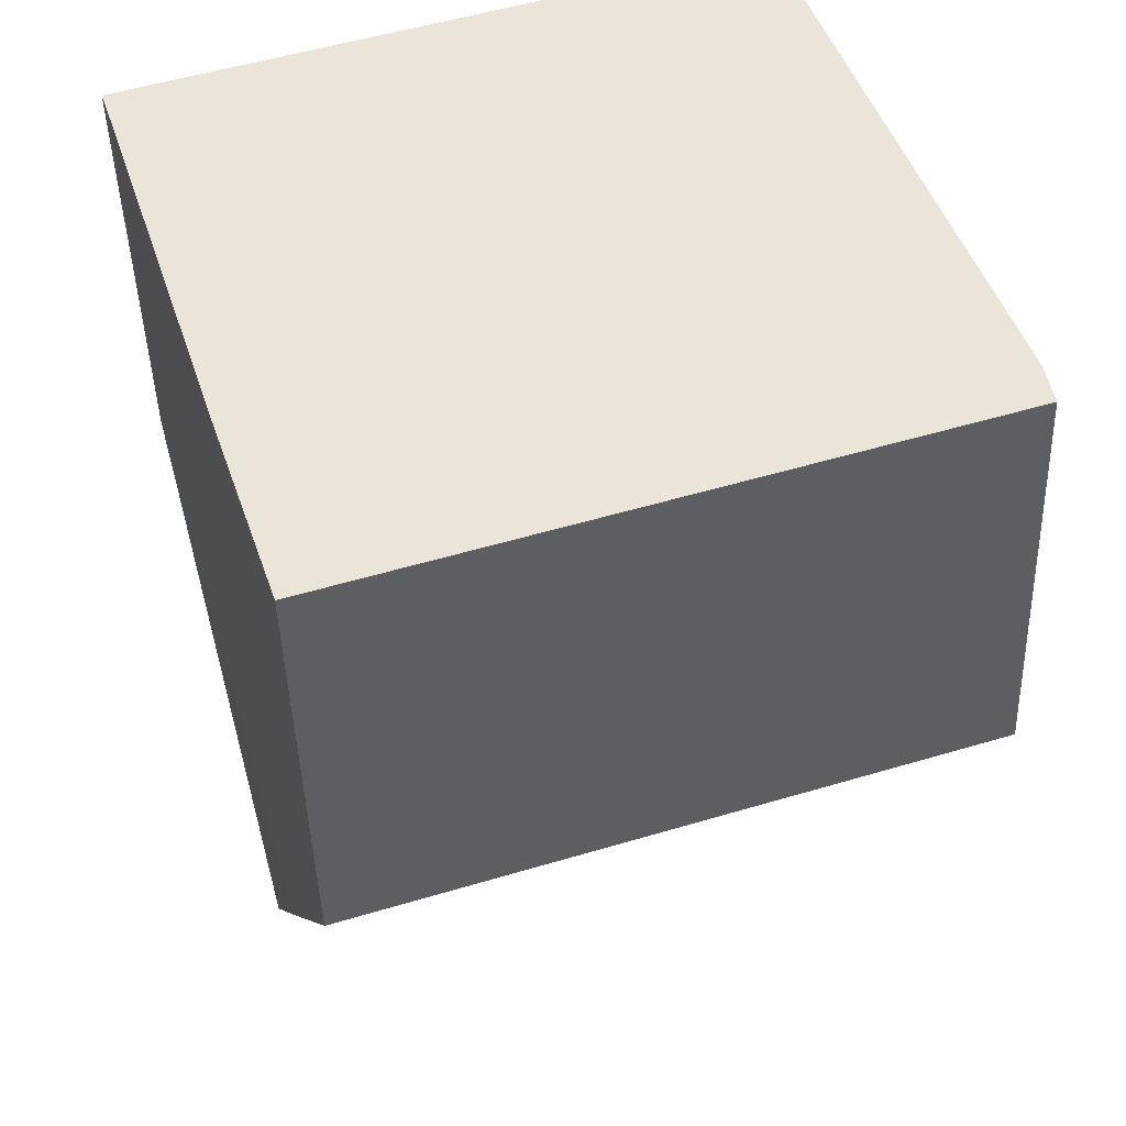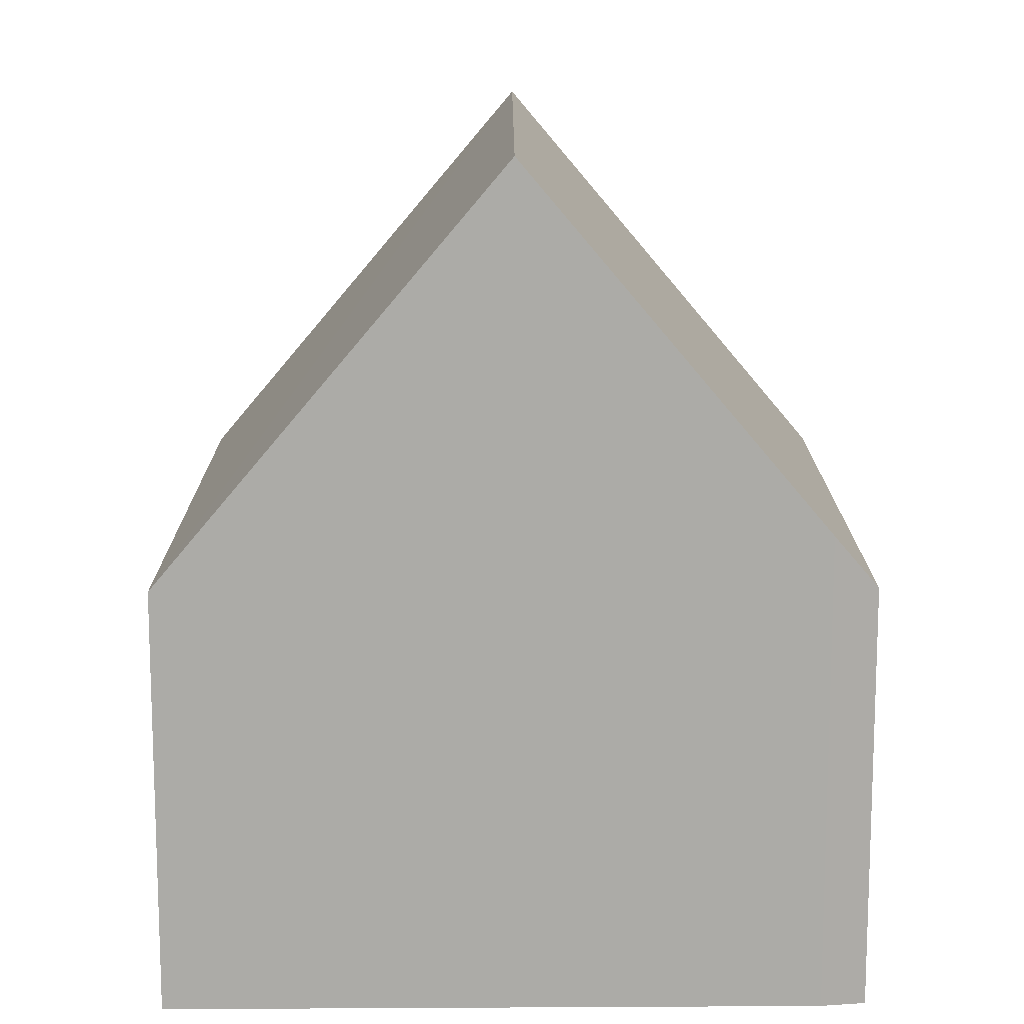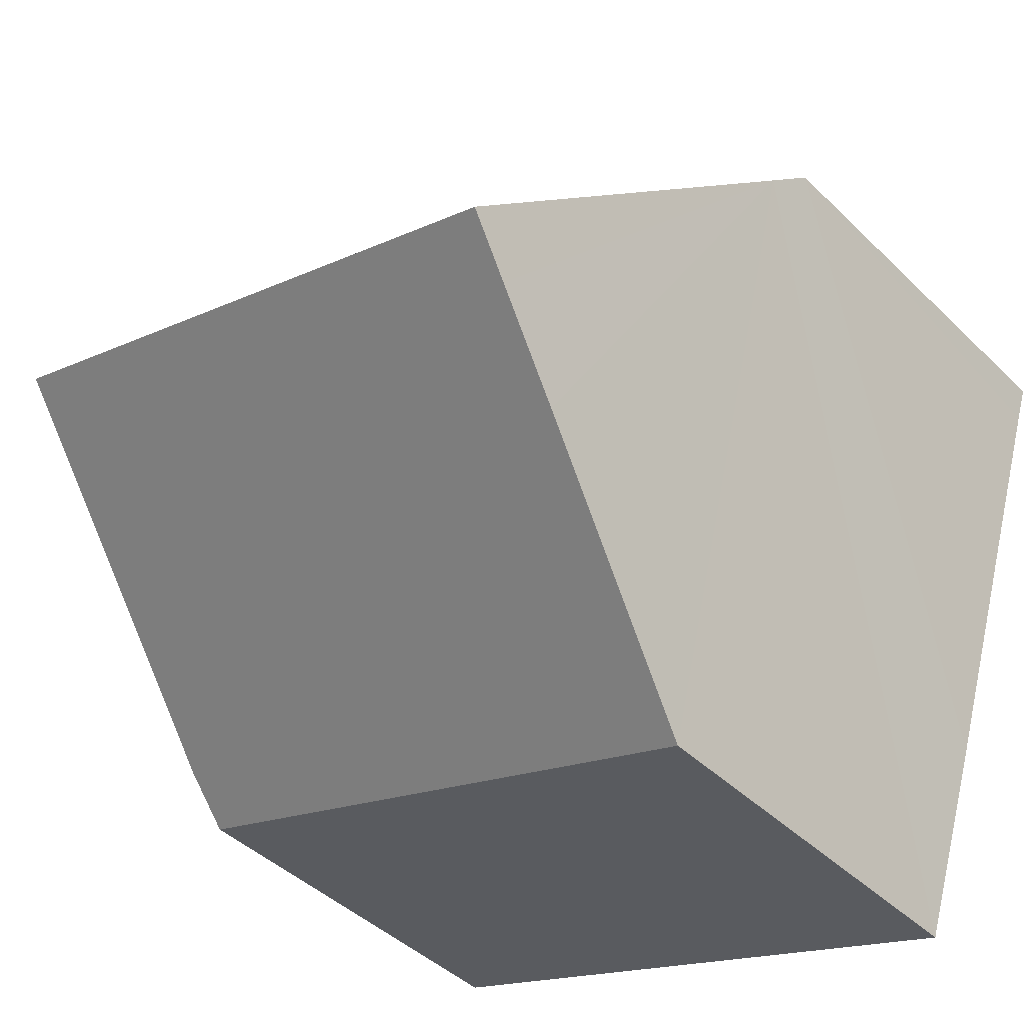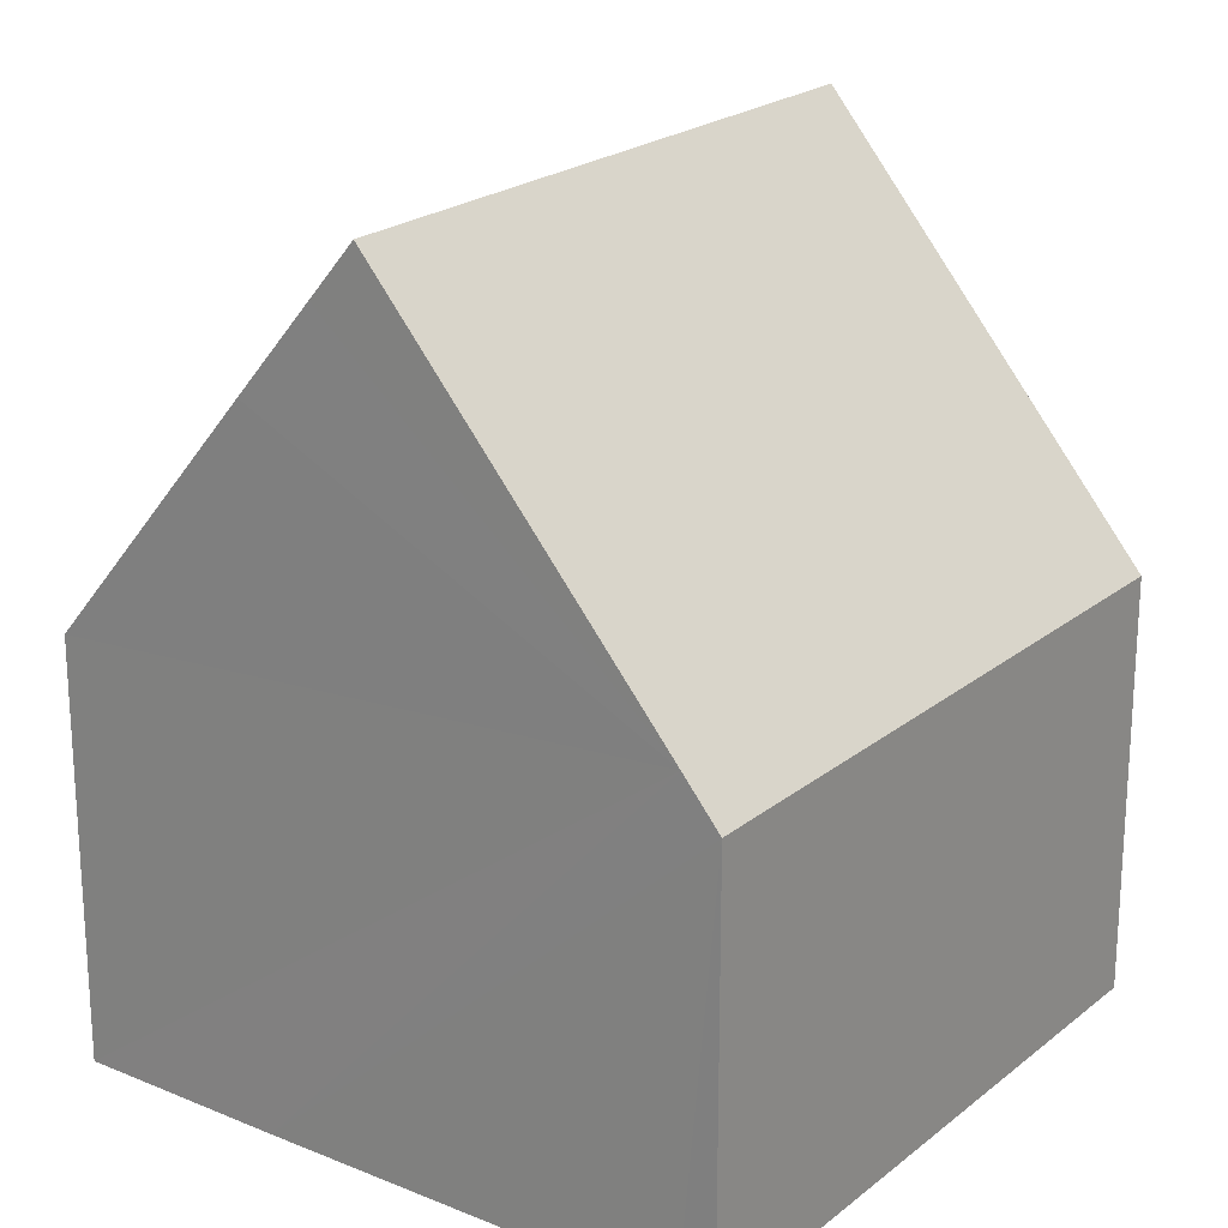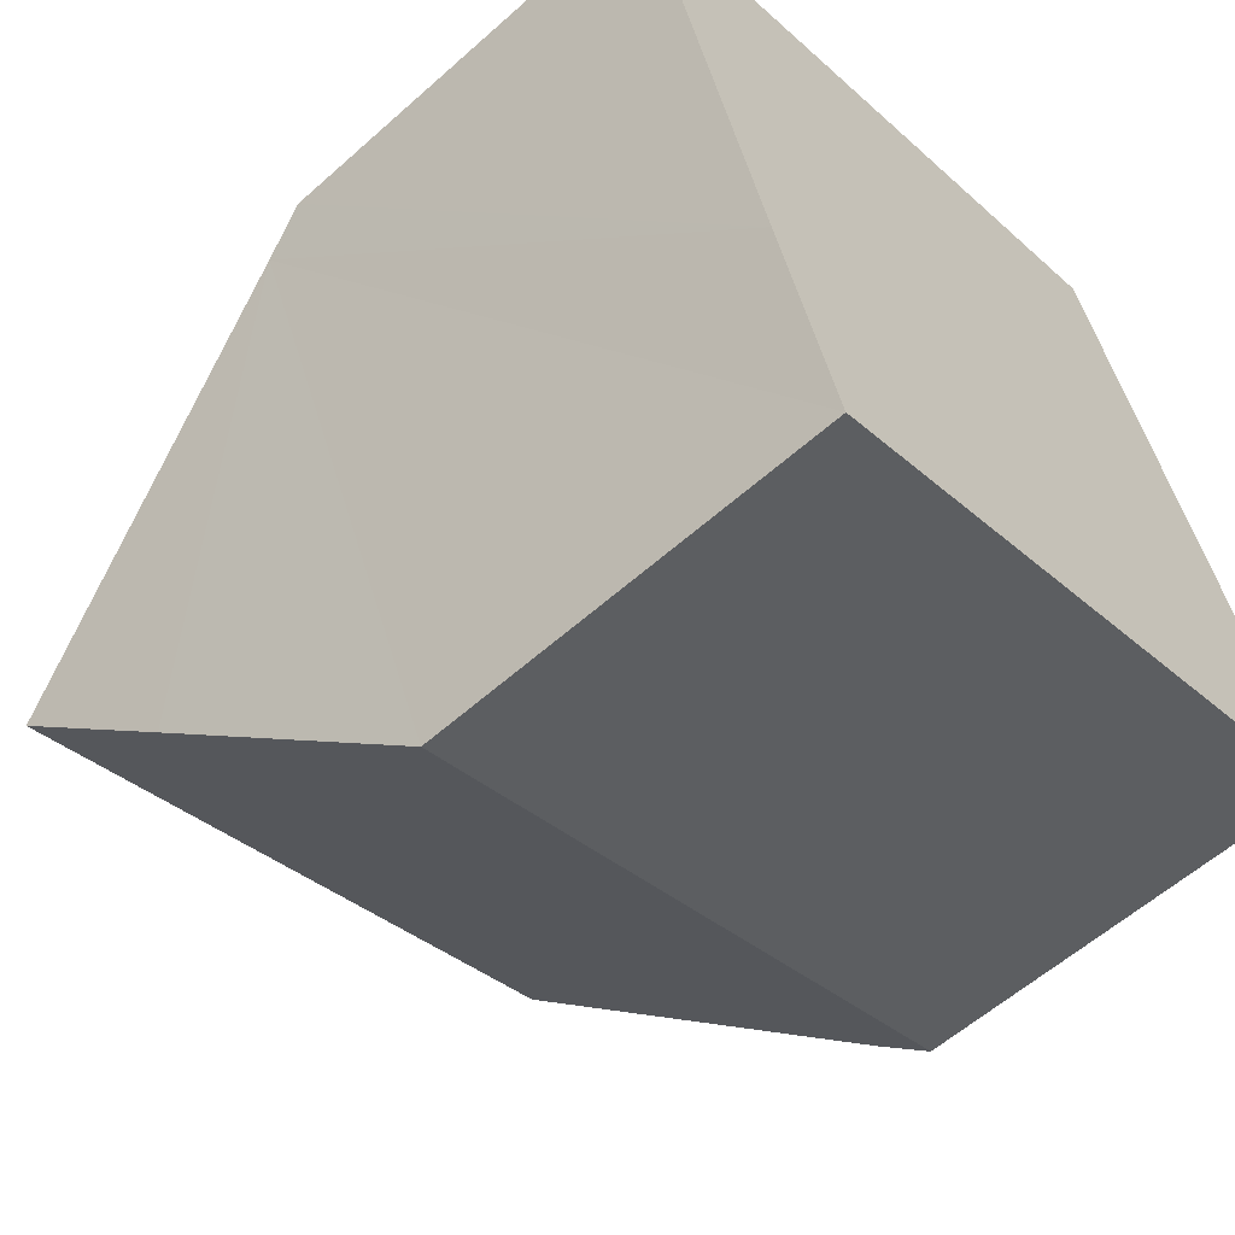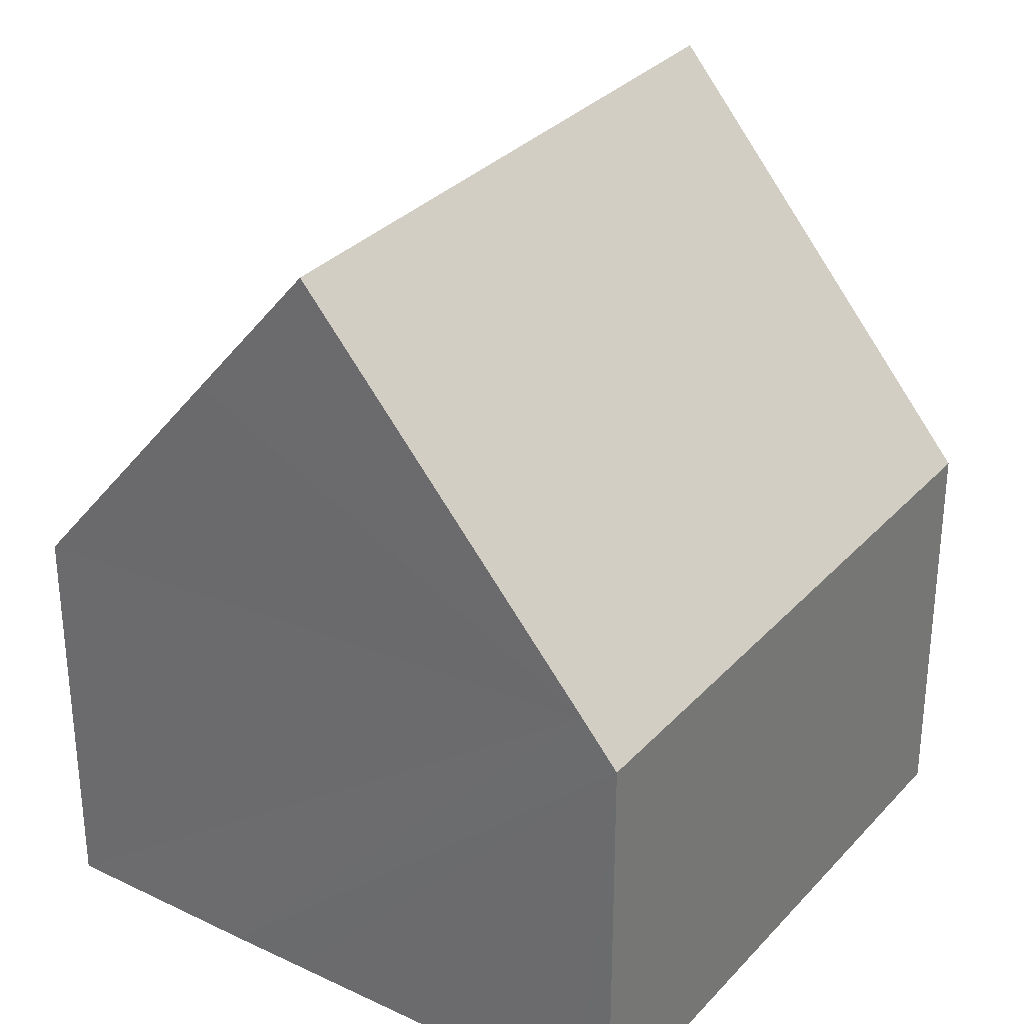
<metadata>
{"format":"obj","ext":"obj","renderer":"f3d","projection":"perspective","resolution":1024,"background":"white","views":[{"elev":-43.8,"azim":1.8,"up":"+Z"},{"elev":13.9,"azim":71.8,"up":"+Y"},{"elev":-42.9,"azim":-138.9,"up":"+Z"},{"elev":21.9,"azim":-71.8,"up":"+Y"},{"elev":-58.4,"azim":-47.4,"up":"+Z"},{"elev":31.6,"azim":-73.6,"up":"+Y"}]}
</metadata>
<code>
v  1.911 9.155 -6.049
v  6.327 5.693 -7.687
v  2.815 5.693 -8.829
v  11.33 5.692 -6.06
v  11.24 6.394 -5.468
v  10.02 11.18 -1.614
v  1.59 10.42 -5.029
v  1.397 11.18 -4.418
v  8.625 5.693 2.805
v  0.159 6.301 -0.488
v  0 5.693 3.486e-16
v  2.815 5.406e-16 -8.829
v  1.911 3.704e-16 -6.049
v  1.59 3.079e-16 -5.029
v  0.159 2.988e-17 -0.488
v  0 0 0
v  1.397 2.705e-16 -4.418
v  8.625 -1.718e-16 2.805
v  10.02 9.883e-17 -1.614
v  11.24 3.348e-16 -5.468
v  11.33 3.711e-16 -6.06
v  6.327 4.707e-16 -7.687
g defaultobject
f 1 2 3
f 2 1 4
f 4 1 5
f 5 1 6
f 6 1 7
f 6 7 8
f 9 10 11
f 10 9 8
f 8 9 6
f 7 10 8
f 10 7 1
f 10 1 3
f 10 3 12
f 10 12 13
f 10 13 11
f 11 13 14
f 11 14 15
f 11 15 16
f 15 14 17
f 16 9 11
f 9 16 18
f 9 5 6
f 5 9 18
f 5 18 19
f 5 19 20
f 20 4 5
f 4 20 21
f 2 12 3
f 12 2 4
f 12 4 22
f 22 4 21
f 16 19 18
f 19 16 20
f 20 16 21
f 21 16 22
f 22 16 15
f 15 12 22
f 12 15 17
f 12 17 14
f 12 14 13

</code>
